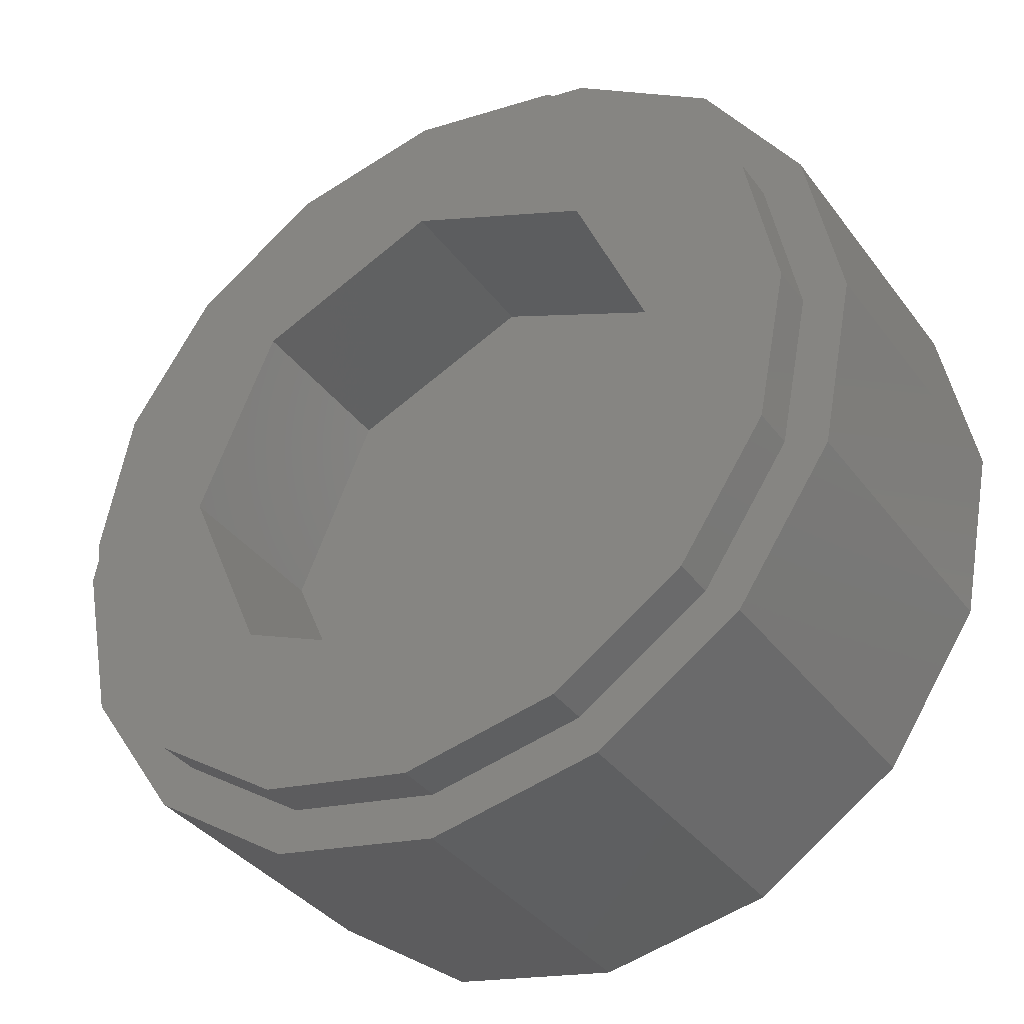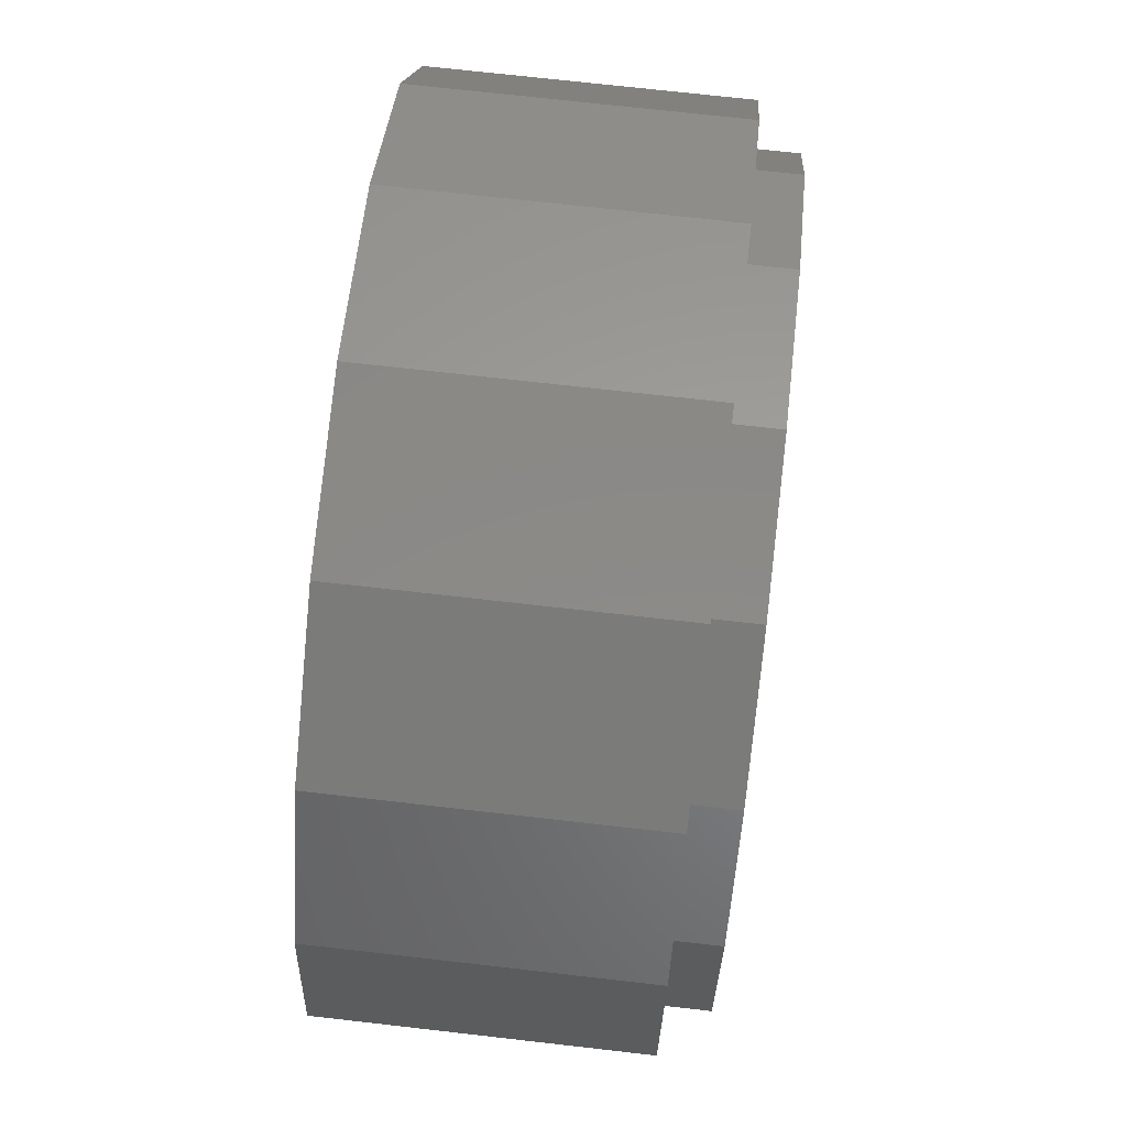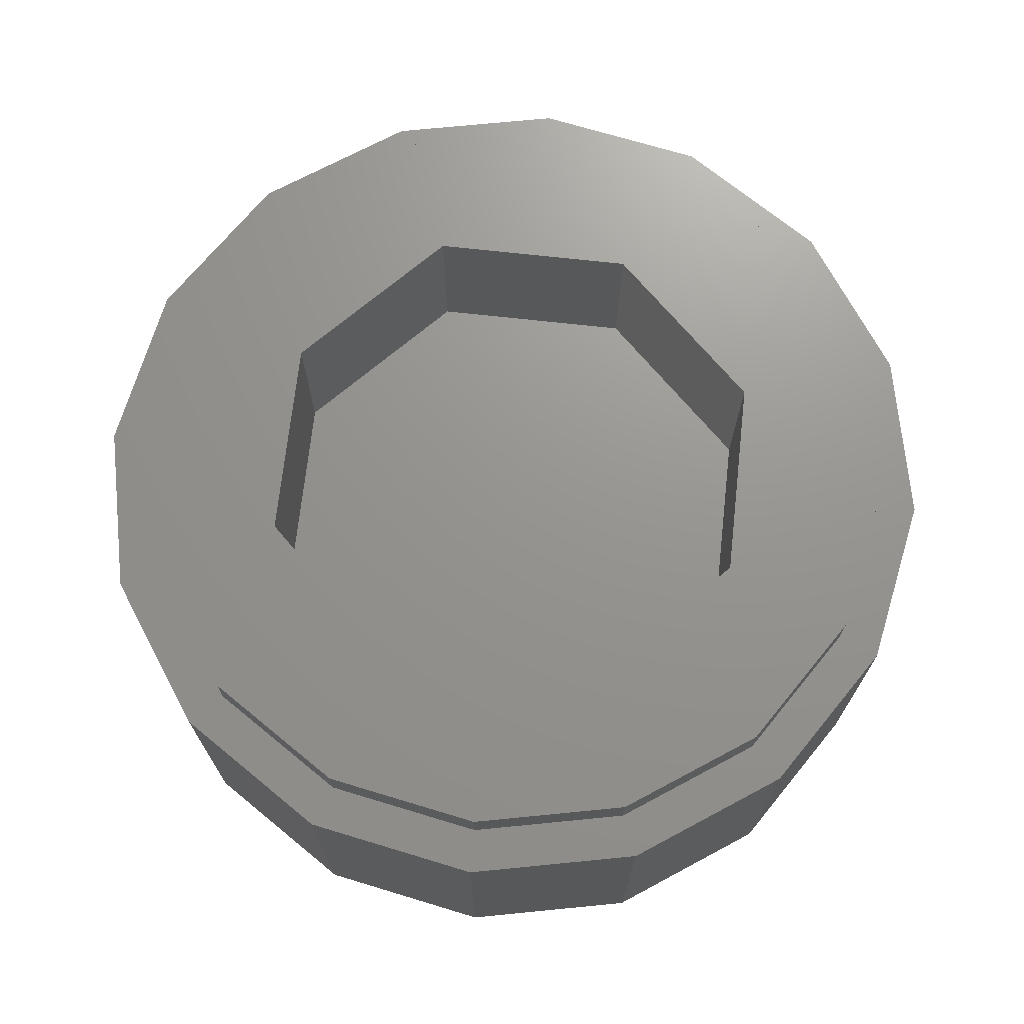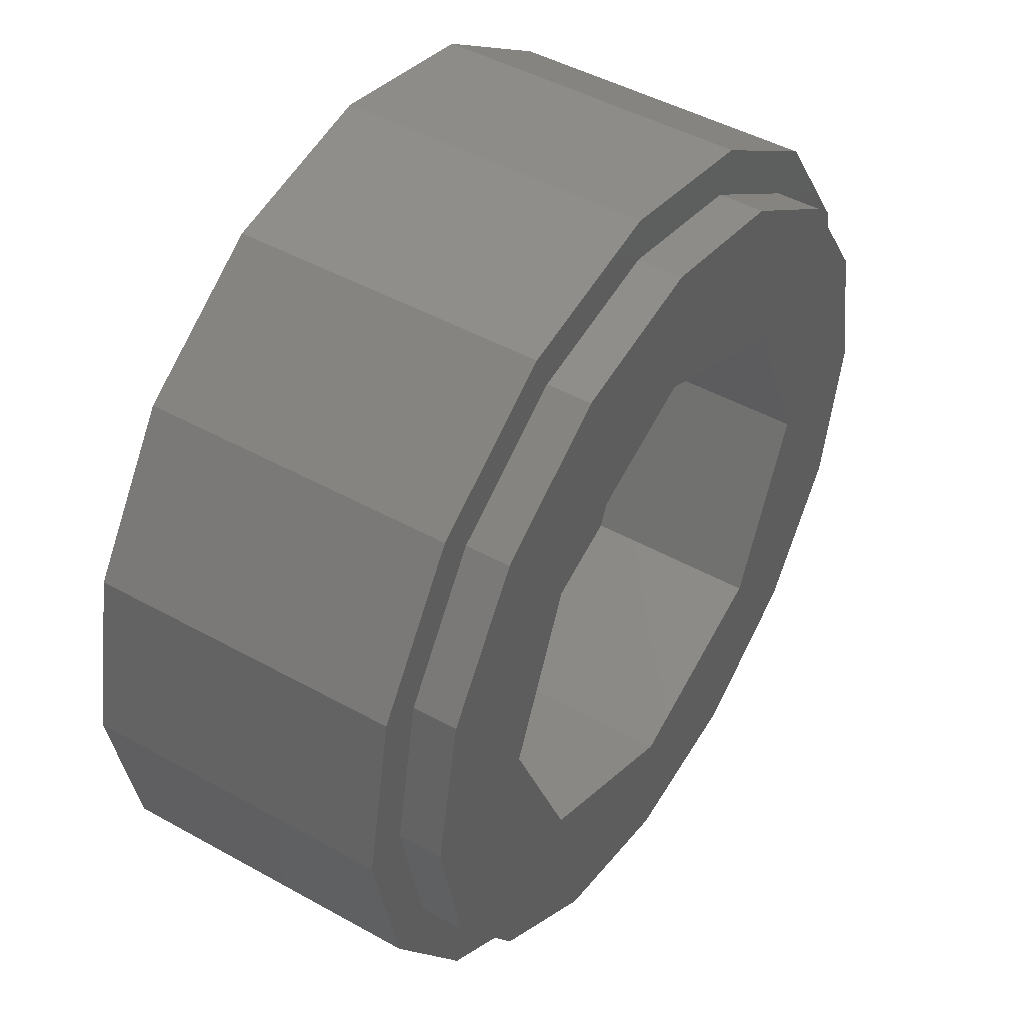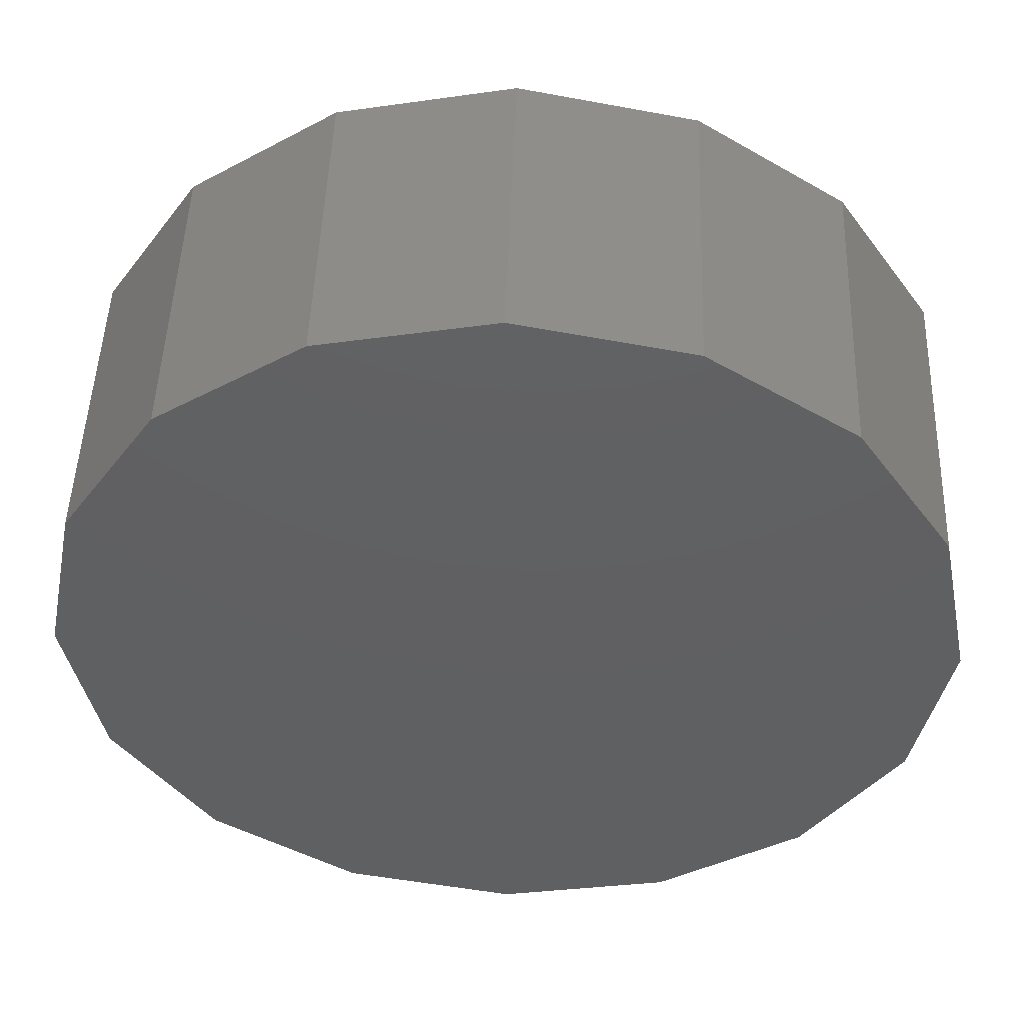
<metadata>
{"format":"stl","ext":"stl","renderer":"f3d","projection":"perspective","resolution":1024,"background":"white","views":[{"elev":-36.8,"azim":-148.0,"up":"+Z"},{"elev":71.8,"azim":96.5,"up":"+Z"},{"elev":70.9,"azim":73.1,"up":"+Y"},{"elev":46.3,"azim":122.5,"up":"+Z"},{"elev":48.7,"azim":2.0,"up":"+Z"}]}
</metadata>
<code>
# stl→obj: 243 verts, 442 faces
v 0.168 0.32 0.168
v 0.2956 0.32 0.1225
v 0.32 0.32 0
v 0.24 0.32 0
v 0 0.32 0.24
v 0.2263 0.32 0.2263
v 0 0.32 0.32
v 0.1225 0.32 0.2956
v -0.168 0.32 0.168
v -0.1225 0.32 0.2956
v -0.24 0.32 0
v -0.2263 0.32 0.2263
v -0.32 0.32 0
v -0.2956 0.32 0.1225
v -0.168 0.32 -0.168
v -0.2956 0.32 -0.1225
v 0 0.32 -0.24
v -0.2263 0.32 -0.2263
v 0 0.32 -0.32
v -0.1225 0.32 -0.2956
v 0.168 0.32 -0.168
v 0.1225 0.32 -0.2956
v 0.2263 0.32 -0.2263
v 0.2956 0.32 -0.1225
v -0.24 0.16 0
v -0.168 0.16 0.168
v 0 0.16 0.24
v 0.168 0.16 0.168
v -0.168 0.16 -0.168
v 0.24 0.16 0
v 0.168 0.16 -0.168
v 0 0.16 -0.24
v -0.36 0.32 0
v -0.3326 0.32 0.1378
v -0.2546 0.32 0.2546
v -0.1378 0.32 0.3326
v 0 0.32 0.36
v 0.1378 0.32 0.3326
v 0.2546 0.32 0.2546
v 0.3326 0.32 0.1378
v 0.36 0.32 -0
v 0.32 0.32 -0
v 0.3326 0.32 -0.1378
v 0.2546 0.32 -0.2546
v 0.1378 0.32 -0.3326
v -0 0.32 -0.36
v -0 0.32 -0.32
v -0.1378 0.32 -0.3326
v -0.2546 0.32 -0.2546
v -0.3326 0.32 -0.1378
v 0.36 0.28 0
v 0.36 0.32 0
v 0.3326 0.28 0.1378
v 0.2546 0.28 0.2546
v 0.1378 0.28 0.3326
v -0 0.32 0.36
v -0 0.28 0.36
v -0.1378 0.28 0.3326
v -0.2546 0.28 0.2546
v -0.3326 0.28 0.1378
v -0.36 0.32 -0
v -0.36 0.28 -0
v -0.3326 0.28 -0.1378
v -0.2546 0.28 -0.2546
v -0.1378 0.28 -0.3326
v 0 0.32 -0.36
v 0 0.28 -0.36
v 0.1378 0.28 -0.3326
v 0.2546 0.28 -0.2546
v 0.3326 0.28 -0.1378
v -0.36 0.28 0
v -0.4 0.28 0
v -0.3696 0.28 0.1531
v -0.2828 0.28 0.2828
v -0.1531 0.28 0.3696
v 0 0.28 0.4
v 0 0.28 0.36
v 0.1531 0.28 0.3696
v 0.2828 0.28 0.2828
v 0.3696 0.28 0.1531
v 0.4 0.28 -0
v 0.36 0.28 -0
v 0.3696 0.28 -0.1531
v 0.2828 0.28 -0.2828
v 0.1531 0.28 -0.3696
v -0 0.28 -0.4
v -0 0.28 -0.36
v -0.1531 0.28 -0.3696
v -0.2828 0.28 -0.2828
v -0.3696 0.28 -0.1531
v 0.4 0 0
v 0.4 0.28 0
v 0.3696 0 0.1531
v 0.2828 0 0.2828
v 0.1531 0 0.3696
v -0 0.28 0.4
v -0 0 0.4
v -0.1531 0 0.3696
v -0.2828 0 0.2828
v -0.3696 0 0.1531
v -0.4 0.28 -0
v -0.4 0 -0
v -0.3696 0 -0.1531
v -0.2828 0 -0.2828
v -0.1531 0 -0.3696
v 0 0.28 -0.4
v 0 0 -0.4
v 0.1531 0 -0.3696
v 0.2828 0 -0.2828
v 0.3696 0 -0.1531
v 0.36 0 0
v 0.3326 0 0.1378
v 0.2546 0 0.2546
v 0.1378 0 0.3326
v -0 0 0.36
v -0.1378 0 0.3326
v -0.2546 0 0.2546
v -0.3326 0 0.1378
v -0.36 0 -0
v -0.3326 0 -0.1378
v -0.2546 0 -0.2546
v -0.1378 0 -0.3326
v 0 0 -0.36
v 0.1378 0 -0.3326
v 0.2546 0 -0.2546
v 0.3326 0 -0.1378
v -0.156 0 0.032
v -0.1 0 0.032
v -0.1043 0 0.05343
v -0.1164 0 0.0716
v -0.1346 0 0.08374
v -0.156 0 0.088
v -0.1774 0 0.08374
v -0.1956 0 0.0716
v -0.2077 0 0.05343
v -0.212 0 0.032
v -0.2077 0 0.01057
v -0.1956 0 -0.007598
v -0.1774 0 -0.01974
v -0.156 0 -0.024
v -0.1346 0 -0.01974
v -0.1164 0 -0.007598
v -0.1043 0 0.01057
v -0.1 0 0.088
v -0.212 0 0.088
v -0.212 0 -0.024
v -0.1 0 -0.024
v 0.09212 0 0.04388
v 0.08778 0 0.03739
v 0.08626 0 0.02974
v 0.08778 0 0.02209
v 0.09212 0 0.0156
v 0.09861 0 0.01126
v 0.1063 0 0.00974
v 0.1139 0 0.01126
v 0.1204 0 0.0156
v 0.16 0 0.072
v 0.1233 0 0.06469
v 0.1489 0 0.032
v 0.1386 0 0.02774
v 0.16 0 0.032
v 0.1283 0 0.02348
v 0.1711 0 0.032
v 0.1814 0 0.02774
v 0.1996 0 0.0156
v 0.1063 0 0.001456
v 0.2137 0 0.001456
v 0.064 0 0.072
v 0.07798 0 0.02974
v 0.256 0 0.072
v 0.2279 0 0.04388
v 0.242 0 0.02974
v 0.0268 0 -0.0946
v 0 0 -0.0976
v 0 0 -0.1216
v 0.0512 0 -0.0884
v 0.0268 0 -0.1186
v 0.052 0 -0.1112
v 0.09186 0 -0.07142
v 0.07261 0 -0.08051
v 0.078 0 -0.1044
v 0.1115 0 -0.05952
v 0.103 0 -0.09229
v 0.1285 0 -0.07648
v -0.052 0 -0.1208
v -0.052 0 -0.176
v 0.052 0 -0.176
v 0.078 0 -0.176
v -0.36 0 0
v -0.1197 0 -0.1105
v -0.1151 0 -0.09941
v -0.1105 0 -0.08832
v -0.09941 0 -0.09291
v -0.074 0 -0.096
v -0.052 0 -0.0968
v 0.1115 0 -0.05951
v 0.12 0 -0.05103
v 0.1285 0 -0.05951
v 0.137 0 -0.068
v 0 0 -0.254
v 0.078 0 -0.254
v 0.2279 0 0.0156
v 0 0 0.36
v -0.1086 0 -0.1151
v -0.078 0 -0.176
v -0.078 0 -0.1196
v -0.078 0 -0.254
v 0.2337 0 0.02974
v 0.2322 0 0.03739
v 0.2061 0 0.01126
v 0.2137 0 0.00974
v 0.2214 0 0.01126
v 0.2322 0 0.02209
v 0.1967 0 0.06469
v 0.1917 0 0.02348
v -0 0 -0.254
v -0.02985 0 -0.2481
v -0.05515 0 -0.2312
v -0.07206 0 -0.2058
v 0.07206 0 -0.2058
v 0.05515 0 -0.2312
v 0.02985 0 -0.2481
v -0.04804 0 -0.1959
v -0.03677 0 -0.2128
v -0.0199 0 -0.224
v -0 0 -0.228
v 0.0199 0 -0.224
v 0.03677 0 -0.2128
v 0.04804 0 -0.1959
v -0.104 0 -0.092
v -0.1086 0 -0.09291
v -0.1125 0 -0.09552
v -0.116 0 -0.104
v -0.1151 0 -0.1086
v -0.1125 0 -0.1125
v 0.1285 0 -0.07649
v 0.1311 0 -0.07259
v 0.132 0 -0.068
v 0.1311 0 -0.06341
v 0.1246 0 -0.05691
v 0.12 0 -0.056
v 0.1154 0 -0.05691
v -0 0 -0.36
f 1 2 3
f 1 3 4
f 1 5 6
f 1 6 2
f 5 7 8
f 5 8 6
f 9 10 7
f 9 7 5
f 9 11 12
f 9 12 10
f 11 13 14
f 11 14 12
f 15 16 13
f 15 13 11
f 15 17 18
f 15 18 16
f 17 19 20
f 17 20 18
f 21 22 19
f 21 19 17
f 21 4 23
f 21 23 22
f 4 3 24
f 4 24 23
f 25 26 27
f 25 27 28
f 29 25 28
f 29 28 30
f 30 31 32
f 30 32 29
f 1 4 30
f 1 30 28
f 5 1 28
f 5 28 27
f 9 5 27
f 9 27 26
f 11 9 26
f 11 26 25
f 15 11 25
f 15 25 29
f 17 15 29
f 17 29 32
f 21 17 32
f 21 32 31
f 4 21 31
f 4 31 30
f 13 33 34
f 13 34 14
f 14 34 35
f 14 35 12
f 12 35 36
f 12 36 10
f 10 36 37
f 10 37 7
f 7 37 38
f 7 38 8
f 8 38 39
f 8 39 6
f 6 39 40
f 6 40 2
f 2 40 41
f 2 41 42
f 42 41 43
f 42 43 24
f 24 43 44
f 24 44 23
f 23 44 45
f 23 45 22
f 22 45 46
f 22 46 47
f 47 46 48
f 47 48 20
f 20 48 49
f 20 49 18
f 18 49 50
f 18 50 16
f 16 50 33
f 16 33 13
f 51 52 40
f 51 40 53
f 53 40 39
f 53 39 54
f 54 39 38
f 54 38 55
f 55 38 56
f 55 56 57
f 57 56 36
f 57 36 58
f 58 36 35
f 58 35 59
f 59 35 34
f 59 34 60
f 60 34 61
f 60 61 62
f 62 61 50
f 62 50 63
f 63 50 49
f 63 49 64
f 64 49 48
f 64 48 65
f 65 48 66
f 65 66 67
f 67 66 45
f 67 45 68
f 68 45 44
f 68 44 69
f 69 44 43
f 69 43 70
f 70 43 52
f 70 52 51
f 71 72 73
f 71 73 60
f 60 73 74
f 60 74 59
f 59 74 75
f 59 75 58
f 58 75 76
f 58 76 77
f 77 76 78
f 77 78 55
f 55 78 79
f 55 79 54
f 54 79 80
f 54 80 53
f 53 80 81
f 53 81 82
f 82 81 83
f 82 83 70
f 70 83 84
f 70 84 69
f 69 84 85
f 69 85 68
f 68 85 86
f 68 86 87
f 87 86 88
f 87 88 65
f 65 88 89
f 65 89 64
f 64 89 90
f 64 90 63
f 63 90 72
f 63 72 71
f 91 92 80
f 91 80 93
f 93 80 79
f 93 79 94
f 94 79 78
f 94 78 95
f 95 78 96
f 95 96 97
f 97 96 75
f 97 75 98
f 98 75 74
f 98 74 99
f 99 74 73
f 99 73 100
f 100 73 101
f 100 101 102
f 102 101 90
f 102 90 103
f 103 90 89
f 103 89 104
f 104 89 88
f 104 88 105
f 105 88 106
f 105 106 107
f 107 106 85
f 107 85 108
f 108 85 84
f 108 84 109
f 109 84 83
f 109 83 110
f 110 83 92
f 110 92 91
f 111 91 93
f 111 93 112
f 112 93 94
f 112 94 113
f 113 94 95
f 113 95 114
f 114 95 97
f 114 97 115
f 115 97 98
f 115 98 116
f 116 98 99
f 116 99 117
f 117 99 100
f 117 100 118
f 118 100 102
f 118 102 119
f 119 102 103
f 119 103 120
f 120 103 104
f 120 104 121
f 121 104 105
f 121 105 122
f 122 105 107
f 122 107 123
f 123 107 108
f 123 108 124
f 124 108 109
f 124 109 125
f 125 109 110
f 125 110 126
f 126 110 91
f 126 91 111
f 127 128 129
f 127 129 130
f 127 130 131
f 127 131 132
f 127 132 133
f 127 133 134
f 127 134 135
f 127 135 136
f 127 136 137
f 127 137 138
f 127 138 139
f 127 139 140
f 127 140 141
f 127 141 142
f 127 142 143
f 127 143 128
f 144 132 131
f 144 131 130
f 144 130 129
f 144 129 128
f 145 136 135
f 145 135 134
f 145 134 133
f 145 133 132
f 146 140 139
f 146 139 138
f 146 138 137
f 146 137 136
f 147 128 143
f 147 143 142
f 147 142 141
f 147 141 140
f 148 149 150
f 150 151 152
f 150 152 153
f 150 153 154
f 150 154 155
f 150 155 156
f 157 158 148
f 159 160 161
f 162 156 160
f 160 159 157
f 163 164 157
f 157 159 161
f 161 163 157
f 165 161 156
f 165 156 166
f 166 167 165
f 148 168 169
f 170 171 172
f 173 174 175
f 176 177 178
f 179 180 181
f 182 183 184
f 175 185 186
f 186 187 175
f 175 187 177
f 177 187 178
f 183 181 188
f 183 188 184
f 145 189 136
f 136 189 146
f 146 189 190
f 146 190 140
f 140 190 191
f 140 191 192
f 140 192 147
f 147 192 193
f 147 193 194
f 147 194 195
f 147 195 174
f 147 174 173
f 147 173 176
f 147 176 180
f 147 180 169
f 169 180 152
f 152 180 166
f 166 180 179
f 179 196 166
f 166 196 197
f 166 197 167
f 167 197 198
f 167 198 199
f 200 123 201
f 201 123 111
f 201 111 188
f 188 111 184
f 184 111 199
f 199 111 167
f 167 111 202
f 202 111 172
f 172 111 170
f 170 111 203
f 157 170 203
f 157 203 168
f 168 203 144
f 168 144 169
f 169 144 128
f 169 128 147
f 132 144 203
f 132 203 145
f 189 145 203
f 204 205 206
f 205 204 207
f 207 204 190
f 207 190 189
f 207 189 123
f 207 123 200
f 208 209 171
f 165 210 208
f 210 211 208
f 211 212 208
f 212 202 208
f 202 213 208
f 171 214 157
f 164 165 215
f 161 164 163
f 169 152 151
f 169 151 150
f 169 150 149
f 169 149 148
f 166 156 155
f 166 155 154
f 166 154 153
f 166 153 152
f 168 148 158
f 168 158 157
f 161 160 156
f 202 212 167
f 212 211 167
f 211 210 167
f 210 165 167
f 171 209 172
f 209 208 172
f 208 213 172
f 213 202 172
f 157 214 170
f 214 171 170
f 165 164 161
f 216 217 207
f 217 218 207
f 218 219 207
f 219 205 207
f 188 220 201
f 220 221 201
f 221 222 201
f 222 216 201
f 186 223 187
f 223 224 187
f 224 225 187
f 225 226 187
f 226 227 187
f 227 228 187
f 228 229 187
f 193 230 231
f 193 231 232
f 193 232 191
f 193 191 233
f 193 233 234
f 193 234 235
f 193 235 204
f 236 237 238
f 236 238 239
f 236 239 198
f 236 198 240
f 236 240 241
f 236 241 242
f 236 242 196
f 192 191 232
f 192 232 231
f 192 231 230
f 192 230 193
f 190 204 235
f 190 235 234
f 190 234 233
f 190 233 191
f 199 198 239
f 199 239 238
f 199 238 237
f 199 237 236
f 197 196 242
f 197 242 241
f 197 241 240
f 197 240 198
f 111 112 113
f 111 113 114
f 111 114 115
f 243 124 111
f 124 125 111
f 125 126 111
f 203 116 189
f 116 117 189
f 117 118 189
f 189 120 121
f 189 121 122
f 189 122 123
f 148 150 156
f 148 156 162
f 148 162 160
f 148 160 157
f 165 208 171
f 165 171 215
f 164 215 171
f 164 171 157
f 195 185 175
f 195 175 174
f 194 193 204
f 194 204 206
f 176 173 175
f 176 175 177
f 182 179 181
f 182 181 183
f 206 205 186
f 206 186 185
f 187 188 181
f 187 181 178
f 194 206 185
f 194 185 195
f 180 176 178
f 180 178 181
f 186 205 219
f 186 219 223
f 223 219 218
f 223 218 224
f 224 218 217
f 224 217 225
f 225 217 216
f 225 216 226
f 226 216 222
f 226 222 227
f 227 222 221
f 227 221 228
f 228 221 220
f 228 220 229
f 229 220 188
f 229 188 187

</code>
